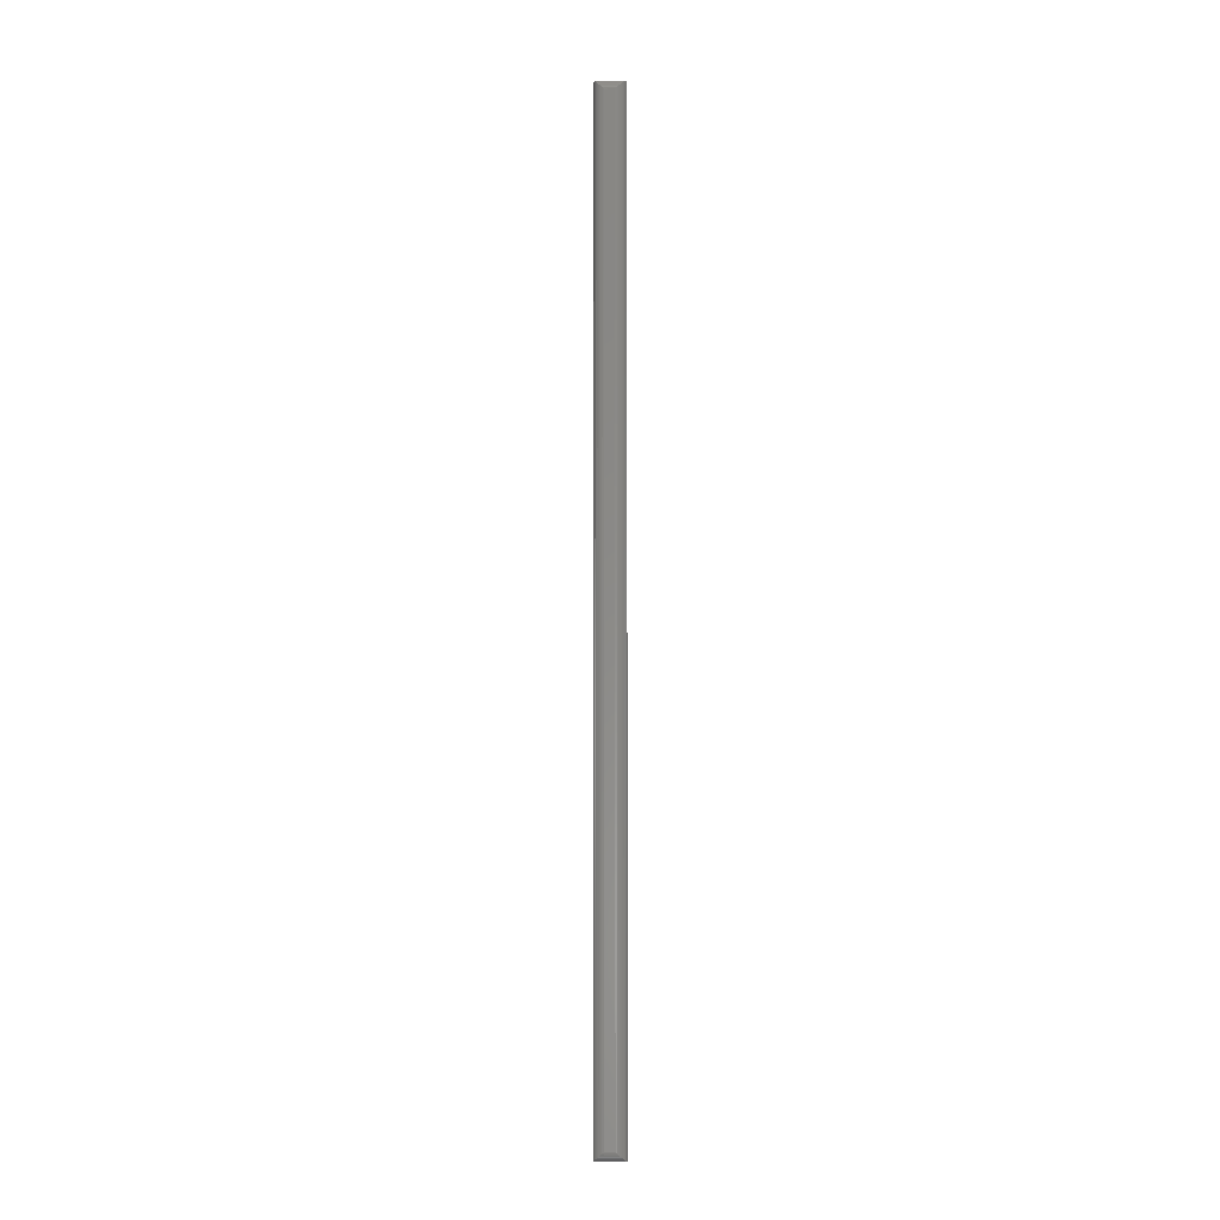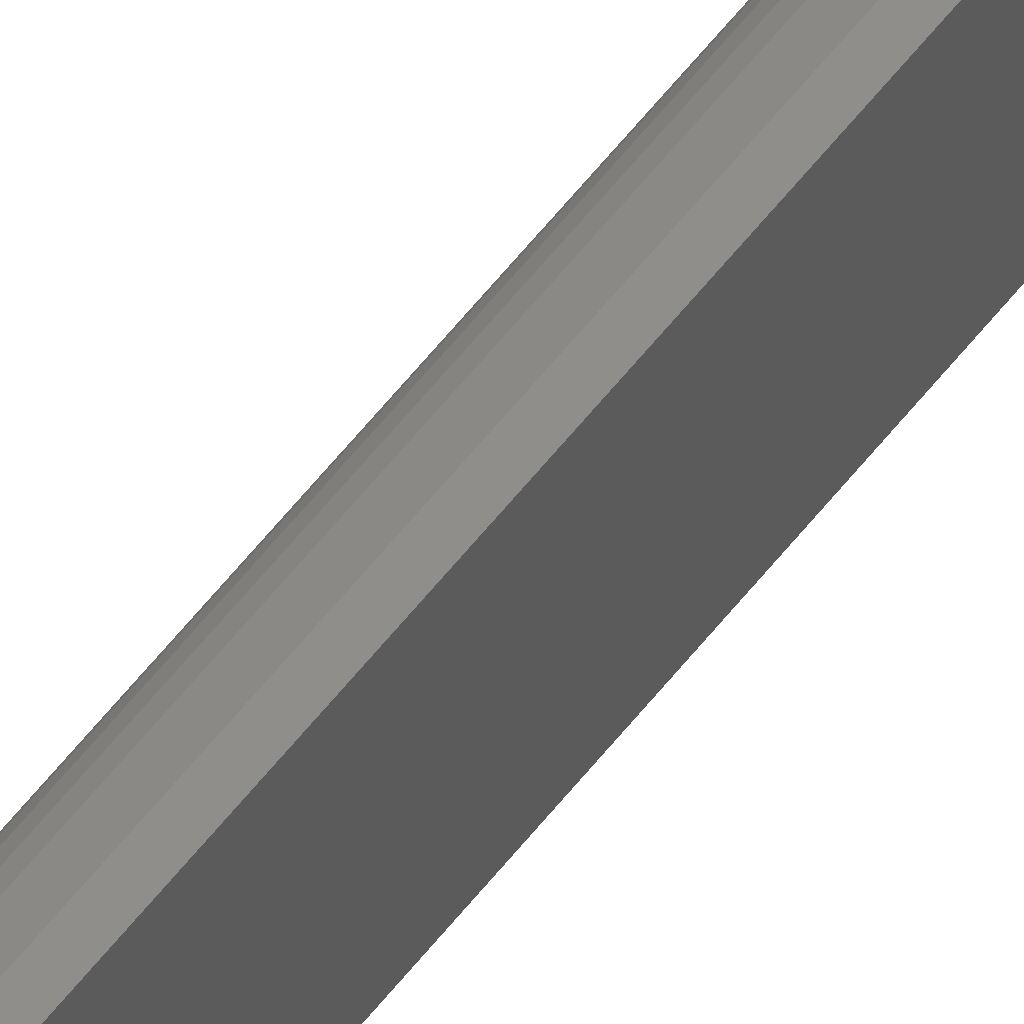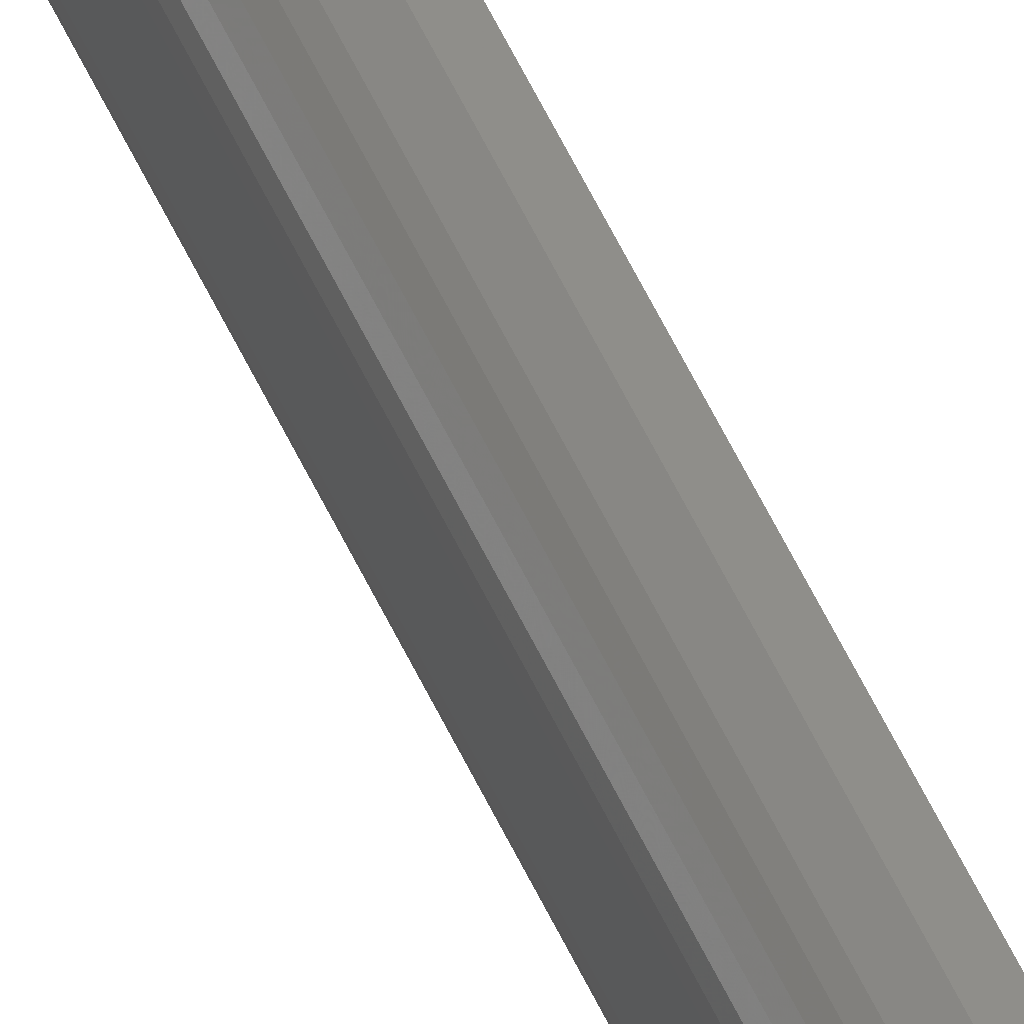
<metadata>
{"format":"stl","ext":"stl","renderer":"f3d","projection":"perspective","resolution":1024,"background":"white","views":[{"elev":-4.5,"azim":-86.2,"up":"+Y"},{"elev":59.8,"azim":37.8,"up":"+Z"},{"elev":50.4,"azim":-23.0,"up":"+Z"}]}
</metadata>
<code>
# stl→obj: 36 verts, 68 faces
v 0 0.7422 0.007812
v 9.569e-05 0.7434 0.01685
v 9.569e-05 0.7434 0.00659
v 0 0.7422 0.01562
v 0.0003863 0.7446 0.01805
v 0.0003863 0.7446 0.005386
v 0.0008655 0.7458 0.0192
v 0.0008655 0.7458 0.004238
v 0.001525 0.7468 0.02026
v 0.001525 0.7468 0.003175
v 0.002351 0.7478 0.02121
v 0.002351 0.7478 0.002226
v 0.003323 0.7486 0.02202
v 0.003323 0.7486 0.001419
v 0.005594 0.7497 0.02312
v 0.007895 0.75 0.02344
v 0.007895 0.75 0
v 0.005594 0.7497 0.0003217
v 0 0.007812 0.01562
v 0 0.007812 0.007812
v 9.569e-05 0.006593 0.00659
v 9.569e-05 0.006593 0.01685
v 0.005594 0.0003217 0.0003217
v 0.003323 0.001419 0.02202
v 0.003323 0.001419 0.001419
v 0.002351 0.002226 0.02121
v 0.002351 0.002226 0.002226
v 0.001525 0.003175 0.02026
v 0.001525 0.003175 0.003175
v 0.0008655 0.004238 0.0192
v 0.0008655 0.004238 0.004238
v 0.0003863 0.005386 0.01805
v 0.0003863 0.005386 0.005386
v 0.007812 0 1.735e-18
v 0.007812 0 0.02344
v 0.005594 0.0003217 0.02312
f 1 2 3
f 1 4 2
f 2 5 3
f 3 5 6
f 5 7 6
f 6 7 8
f 7 9 8
f 8 9 10
f 9 11 10
f 10 11 12
f 11 13 12
f 12 13 14
f 13 15 14
f 16 17 15
f 15 17 18
f 15 18 14
f 4 1 19
f 19 1 20
f 19 21 22
f 19 20 21
f 23 24 25
f 24 26 25
f 25 26 27
f 26 28 27
f 27 28 29
f 28 30 29
f 29 30 31
f 30 32 31
f 31 32 33
f 32 22 33
f 33 22 21
f 34 35 23
f 23 35 36
f 23 36 24
f 35 34 16
f 16 34 17
f 20 3 21
f 20 1 3
f 18 25 14
f 25 27 14
f 14 27 12
f 27 29 12
f 12 29 10
f 29 31 10
f 10 31 8
f 31 33 8
f 8 33 6
f 33 21 6
f 6 21 3
f 17 34 18
f 18 34 23
f 18 23 25
f 4 22 2
f 4 19 22
f 22 32 2
f 2 32 5
f 32 30 5
f 5 30 7
f 30 28 7
f 7 28 9
f 28 26 9
f 9 26 11
f 26 24 11
f 11 24 13
f 24 36 13
f 35 16 36
f 36 16 15
f 36 15 13

</code>
